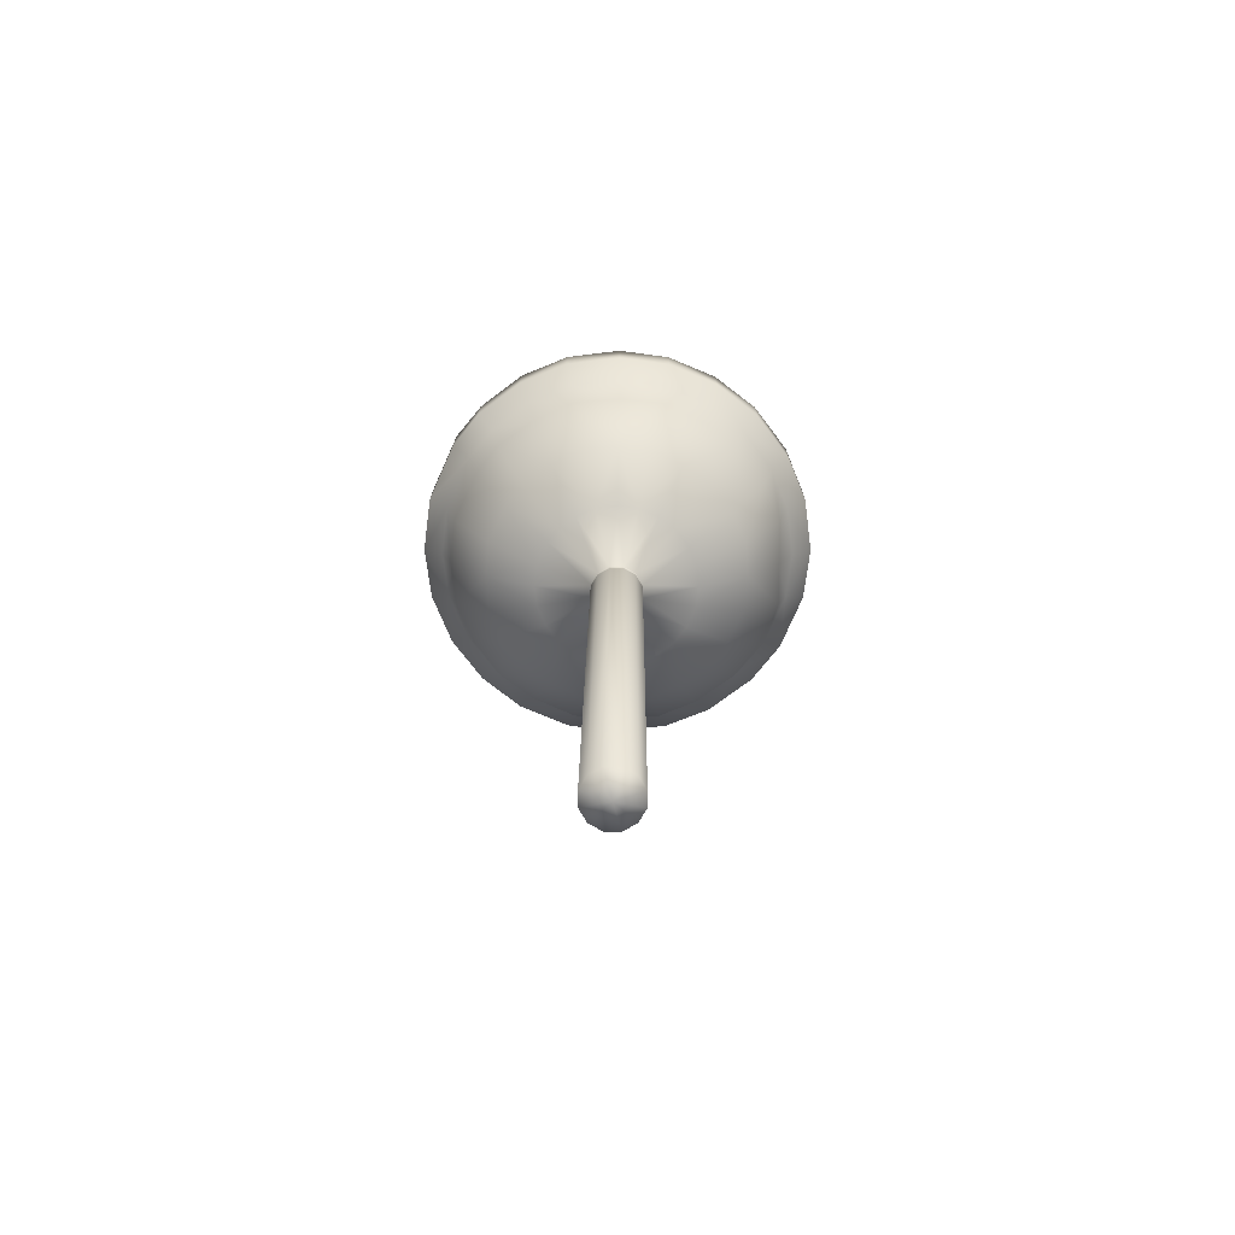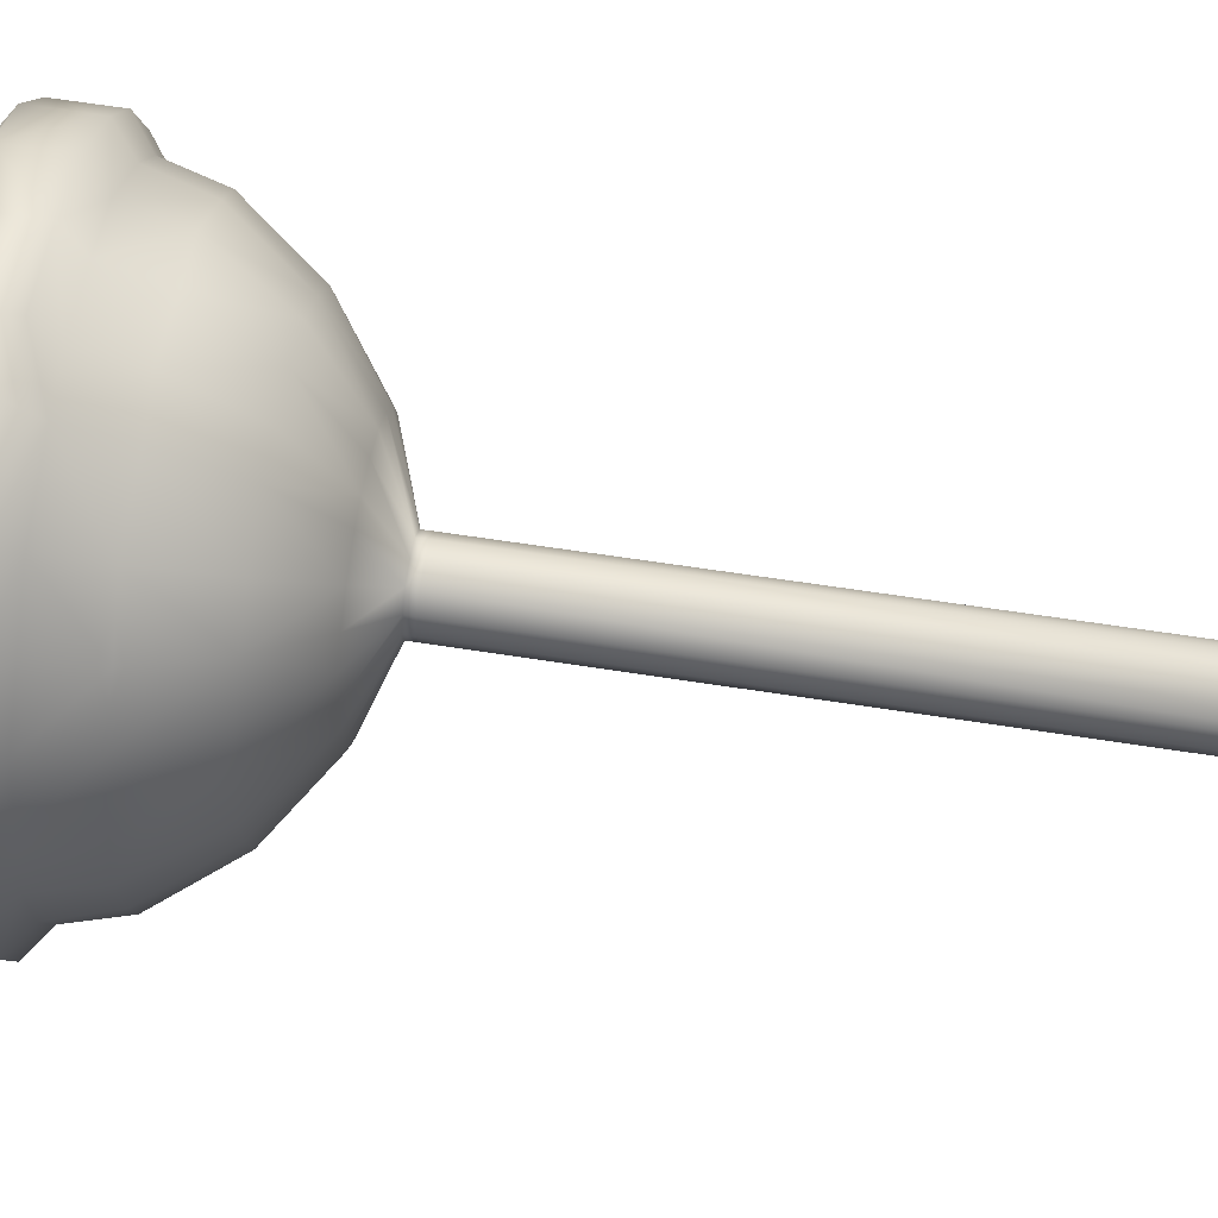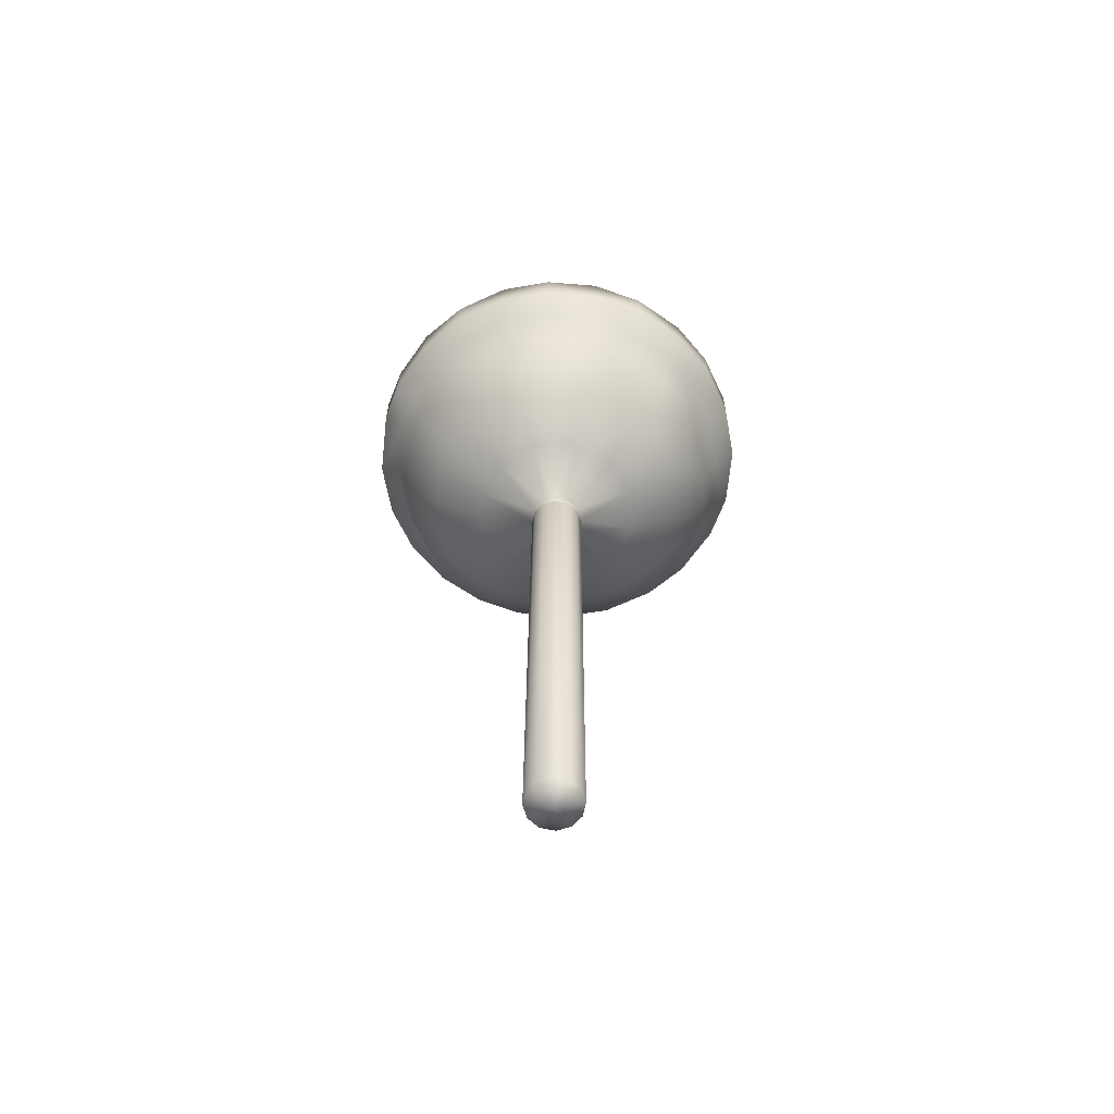
<metadata>
{"format":"obj","ext":"obj","renderer":"f3d","projection":"perspective","resolution":1024,"background":"white","views":[{"elev":-73.6,"azim":-135.1,"up":"+Z"},{"elev":62.7,"azim":98.6,"up":"+Y"},{"elev":-64.2,"azim":-117.2,"up":"+Z"}]}
</metadata>
<code>
v 0.0881 3.751 -12.96
v 0.0881 3.752 -12.96
v 0.0871 3.752 -12.96
v 0.0871 3.751 -12.96
v 0.08263 3.747 -12.96
v 0.08263 3.757 -12.96
v 0.09263 3.747 -12.96
v 0.09263 3.757 -12.96
v 0.08766 3.752 -12.97
v 0.000582 3.752 0.5945
v 0.000582 3.751 0.5945
v 0.000575 3.751 0.5955
v 0.000575 3.752 0.5955
v 0.005544 3.757 0.6
v 0.005544 3.747 0.6
v 0.005612 3.757 0.59
v 0.005612 3.747 0.59
v 0.01058 3.752 0.5951
v -0.02811 3.752 4.159
v -1.033 4.021 3.989
v -1.065 3.752 3.989
v -0.926 4.271 3.99
v -1.93 4.262 3.514
v -1.745 4.745 3.515
v -2.747 5.33 1.909
v -2.887 5.414 1.154
v -3.217 4.611 1.173
v -3.036 4.561 1.943
v -3.544 4.699 0.9294
v -3.181 5.584 0.9185
v -3.175 5.584 0.1708
v -3.539 4.699 0.156
v -2.862 5.404 -0.08694
v -3.189 4.605 -0.1105
v -2.689 5.307 -0.7933
v -2.974 4.549 -0.8308
v -2.082 4.96 -1.705
v -2.29 4.368 -1.707
v -0.394 3.99 -2.726
v -1.408 4.133 -2.366
v -1.264 4.49 -2.365
v 0.08746 3.752 -12.94
v -0.3993 3.752 -12.86
v -0.3341 3.995 -12.86
v -0.7701 4.481 3.991
v -0.546 4.65 3.992
v -1.432 5.134 3.517
v -1.017 5.473 3.52
v -1.67 6.631 1.162
v -2.247 5.943 1.948
v -1.591 6.485 1.917
v -2.379 6.078 1.179
v -2.62 6.316 0.9356
v -1.839 6.926 0.9276
v -2.615 6.316 0.1622
v -1.834 6.926 0.1799
v -1.652 6.614 -0.07877
v -2.356 6.064 -0.1048
v -2.196 5.912 -0.8256
v -1.55 6.446 -0.7856
v -1.689 5.42 -1.702
v -1.197 5.845 -1.699
v -1.036 4.784 -2.363
v -0.2197 4.164 -2.724
v -0.723 5.031 -2.361
v -0.3934 3.99 -2.853
v -0.219 4.164 -2.851
v -0.1562 4.173 -12.85
v -0.3027 4.755 3.994
v -0.02701 4.79 3.996
v -0.02384 5.739 3.526
v -0.5463 5.654 3.523
v -0.01303 6.908 1.927
v -0.8879 6.955 1.189
v -0.8419 6.769 1.957
v -0.007931 7.077 1.173
v -0.9762 7.283 0.9467
v -0.006354 7.417 0.94
v -0.971 7.282 0.1733
v -0.0013 7.417 0.1923
v 0.000457 7.056 -0.0676
v -0.8738 6.935 -0.09481
v -0.8112 6.725 -0.8162
v 0.005239 6.863 -0.7751
v -0.6196 6.049 -1.695
v 0.01143 6.168 -1.691
v 0.01841 4.228 -2.723
v -0.3743 5.172 -2.359
v 0.01593 5.229 -2.356
v 0.08688 4.238 -12.85
v 0.1863 4.772 3.997
v 0.492 4.65 3.999
v 0.3806 5.686 3.529
v 0.9697 5.473 3.533
v 1.565 6.485 1.938
v 0.6726 7.008 1.199
v 0.628 6.819 1.967
v 1.655 6.631 1.185
v 1.826 6.926 0.9524
v 0.7439 7.341 0.9583
v 0.7491 7.341 0.185
v 1.831 6.926 0.2047
v 0.6771 6.988 -0.08433
v 1.653 6.614 -0.05643
v 1.561 6.446 -0.7646
v 0.6375 6.775 -0.8064
v 1.22 5.845 -1.683
v 0.4997 6.087 -1.688
v 0.2565 4.164 -2.721
v 0.3178 5.196 -2.354
v 0.7548 5.031 -2.351
v 0.01926 4.228 -2.85
v 0.2576 4.164 -2.848
v 0.33 4.173 -12.85
v 0.7132 4.483 4.001
v 0.872 4.271 4.002
v 1.379 5.139 3.536
v 1.697 4.745 3.538
v 2.212 5.952 1.978
v 2.872 5.414 1.193
v 2.354 6.087 1.211
v 2.721 5.33 1.946
v 2.597 6.326 0.9709
v 3.168 5.584 0.9614
v 2.603 6.326 0.1975
v 3.173 5.584 0.2137
v 2.862 5.404 -0.04825
v 2.348 6.073 -0.07303
v 2.198 5.92 -0.7959
v 2.699 5.307 -0.7569
v 1.706 5.427 -1.68
v 2.104 4.96 -1.677
v 0.4308 3.99 -2.72
v 1.064 4.787 -2.349
v 1.296 4.49 -2.348
v 0.5079 3.995 -12.85
v 0.9793 4.018 4.003
v 1.011 3.752 4.003
v 1.884 4.256 3.539
v 1.963 3.752 3.54
v 3.143 3.752 1.949
v 3.203 4.601 1.216
v 3.012 4.552 1.984
v 3.317 3.752 1.196
v 3.533 4.688 0.9772
v 3.659 3.752 0.9648
v 3.539 4.688 0.2038
v 3.664 3.752 0.2171
v 3.305 3.752 -0.04526
v 3.192 4.596 -0.06733
v 2.987 4.54 -0.7905
v 3.116 3.752 -0.7541
v 2.315 4.361 -1.675
v 2.428 3.752 -1.675
v 1.44 4.128 -2.347
v 0.4946 3.752 -2.72
v 1.494 3.752 -2.346
v 0.4958 3.752 -2.847
v 0.432 3.99 -2.847
v 0.5731 3.752 -12.85
v 0.9824 3.496 4.003
v 0.872 3.232 4.002
v 1.697 2.758 3.538
v 1.889 3.268 3.539
v 3.021 2.984 1.984
v 2.721 2.173 1.946
v 3.213 2.937 1.216
v 2.872 2.089 1.193
v 3.544 2.854 0.9773
v 3.168 1.919 0.9614
v 3.549 2.854 0.2039
v 3.173 1.919 0.2137
v 2.862 2.099 -0.04825
v 3.202 2.942 -0.06726
v 2.699 2.196 -0.7569
v 2.996 2.995 -0.7905
v 2.104 2.543 -1.677
v 2.322 3.167 -1.675
v 0.4308 3.513 -2.72
v 1.445 3.39 -2.347
v 1.296 3.013 -2.348
v 0.5079 3.508 -12.85
v 0.7196 3.026 4.001
v 0.492 2.853 3.999
v 0.9697 2.03 3.533
v 1.391 2.376 3.536
v 1.655 0.872 1.185
v 2.231 1.57 1.978
v 1.565 1.018 1.938
v 2.374 1.436 1.211
v 1.826 0.5772 0.9524
v 2.62 1.199 0.971
v 1.831 0.5773 0.2047
v 2.625 1.199 0.1976
v 1.653 0.8895 -0.05643
v 2.369 1.45 -0.07289
v 1.561 1.057 -0.7646
v 2.218 1.602 -0.7957
v 1.22 1.658 -1.683
v 1.72 2.091 -1.679
v 0.2565 3.339 -2.721
v 1.073 2.724 -2.349
v 0.7548 2.472 -2.351
v 0.432 3.513 -2.847
v 0.2576 3.339 -2.848
v 0.33 3.33 -12.85
v 0.2624 2.751 3.998
v -0.02701 2.713 3.996
v 0.5248 1.855 3.53
v -0.02384 1.764 3.526
v -0.007931 0.4265 1.173
v 0.8567 0.7446 1.969
v -0.01303 0.5949 1.927
v 0.9154 0.5594 1.201
v 1.012 0.2327 0.9602
v -0.006354 0.08607 0.94
v -0.0013 0.08627 0.1923
v 1.017 0.2328 0.1868
v 0.000457 0.4467 -0.0676
v 0.9185 0.5788 -0.0827
v 0.005239 0.6405 -0.7751
v 0.863 0.788 -0.8049
v 0.01143 1.335 -1.691
v 0.6739 1.462 -1.686
v 0.01841 3.275 -2.723
v 0.4256 2.336 -2.353
v 0.01593 2.274 -2.356
v 0.08688 3.265 -12.85
v -0.2682 2.738 3.994
v -0.546 2.853 3.992
v -0.481 1.831 3.523
v -1.017 2.03 3.52
v -1.67 0.872 1.162
v -0.7778 0.5181 1.189
v -1.591 1.018 1.917
v -0.7383 0.7057 1.958
v -0.8549 0.1871 0.9475
v -1.839 0.5772 0.9276
v -1.834 0.5773 0.1799
v -0.8496 0.1873 0.1742
v -1.652 0.8895 -0.07877
v -0.7644 0.5377 -0.09407
v -1.55 1.057 -0.7856
v -0.709 0.7497 -0.8155
v -1.197 1.658 -1.699
v -0.5406 1.432 -1.695
v -0.3255 2.317 -2.359
v -0.2197 3.339 -2.724
v -0.723 2.472 -2.361
v 0.01926 3.275 -2.85
v -0.219 3.339 -2.851
v -0.1562 3.33 -12.85
v -0.7604 3.012 3.991
v -0.926 3.232 3.99
v -1.745 2.758 3.515
v -1.414 2.351 3.517
v -2.887 2.089 1.154
v -2.218 1.53 1.948
v -2.747 2.173 1.909
v -2.348 1.393 1.179
v -2.586 1.152 0.9358
v -3.181 1.919 0.9185
v -3.175 1.919 0.1708
v -2.581 1.152 0.1625
v -2.862 2.099 -0.08694
v -2.325 1.407 -0.1046
v -2.689 2.196 -0.7933
v -2.112 1.619 -0.7894
v -1.667 2.06 -1.702
v -2.082 2.543 -1.705
v -0.394 3.513 -2.726
v -1.022 2.705 -2.363
v -1.264 3.013 -2.365
v -0.3341 3.508 -12.86
v -1.028 3.467 3.989
v -2.011 3.752 3.513
v -1.922 3.211 3.514
v -3.333 3.752 1.151
v -3.024 2.895 1.943
v -3.17 3.752 1.906
v -3.204 2.842 1.173
v -3.672 3.752 0.9152
v -3.529 2.749 0.9295
v -3.667 3.752 0.1675
v -3.524 2.749 0.1561
v -3.304 3.752 -0.08994
v -3.176 2.848 -0.1104
v -3.106 3.752 -0.7961
v -2.962 2.907 -0.8307
v -2.405 3.752 -1.707
v -2.281 3.099 -1.706
v -0.4578 3.752 -2.726
v -1.402 3.348 -2.366
v -1.462 3.752 -2.366
v -0.4572 3.752 -2.853
v -0.3934 3.513 -2.853
v -0.728 6.333 2.846
v -0.01927 6.456 2.85
v -1.93 5.626 2.837
v -1.371 6.094 2.841
v -2.361 5.104 2.835
v -2.605 4.444 2.833
v -2.594 3.019 2.833
v -2.724 3.752 2.832
v -1.905 1.851 2.838
v -2.361 2.399 2.835
v -1.371 1.409 2.841
v -0.6394 1.146 2.846
v 0.7249 1.179 2.855
v -0.01927 1.047 2.85
v 1.901 1.886 2.863
v 1.333 1.409 2.859
v 2.576 3.095 2.868
v 2.323 2.399 2.866
v 2.568 4.436 2.868
v 2.685 3.752 2.869
v 1.884 5.633 2.863
v 2.323 5.104 2.866
v 1.333 6.094 2.859
v 0.5292 6.376 2.854
o Bone1
g Bone1
f 1 2 3
f 1 3 4
f 5 4 3
f 5 3 6
f 7 1 4
f 7 4 5
f 2 8 6
f 2 6 3
f 1 7 8
f 1 8 2
f 9 7 5
f 9 5 6
f 9 6 8
f 9 8 7
o Bone2
g Bone2
f 10 11 12
f 10 12 13
f 14 13 12
f 14 12 15
f 16 10 13
f 16 13 14
f 11 17 15
f 11 15 12
f 10 16 17
f 10 17 11
f 18 16 14
f 18 14 15
f 18 15 17
f 18 17 16
o Object0012
g Object0012
f 19 20 21
f 20 19 22
f 23 22 24
f 22 23 20
f 25 26 27
f 25 27 28
f 29 26 30
f 26 29 27
f 30 31 32
f 30 32 29
f 32 33 34
f 33 32 31
f 35 34 33
f 34 35 36
f 37 36 35
f 36 37 38
f 39 40 41
f 42 43 44
f 19 45 22
f 45 19 46
f 46 47 45
f 47 46 48
f 49 50 51
f 50 49 52
f 49 53 52
f 53 49 54
f 54 55 53
f 55 54 56
f 55 57 58
f 57 55 56
f 57 59 58
f 59 57 60
f 59 60 61
f 61 60 62
f 63 64 39
f 64 63 65
f 64 66 39
f 66 64 67
f 42 44 68
f 19 69 46
f 69 19 70
f 71 72 70
f 72 69 70
f 73 74 75
f 74 73 76
f 74 76 77
f 78 77 76
f 78 79 77
f 79 78 80
f 79 81 82
f 81 79 80
f 81 83 82
f 83 81 84
f 84 85 83
f 85 84 86
f 87 88 89
f 42 68 90
f 19 91 70
f 91 19 92
f 93 92 94
f 92 93 91
f 95 96 97
f 96 95 98
f 99 96 98
f 96 99 100
f 99 101 100
f 101 99 102
f 102 103 101
f 104 103 102
f 103 105 106
f 105 103 104
f 107 106 105
f 106 107 108
f 109 110 111
f 110 109 87
f 109 112 87
f 112 109 113
f 42 90 114
f 19 115 92
f 115 19 116
f 117 116 118
f 116 117 115
f 119 120 121
f 120 119 122
f 123 120 124
f 120 123 121
f 123 124 125
f 125 124 126
f 125 127 128
f 127 125 126
f 128 127 129
f 129 127 130
f 131 130 132
f 130 131 129
f 133 134 135
f 42 114 136
f 19 137 116
f 137 19 138
f 138 139 137
f 139 138 140
f 141 142 143
f 142 141 144
f 144 145 142
f 145 144 146
f 145 146 147
f 147 146 148
f 147 149 150
f 149 147 148
f 150 149 151
f 151 149 152
f 151 152 153
f 153 152 154
f 155 156 133
f 156 155 157
f 133 158 159
f 158 133 156
f 42 136 160
f 19 161 138
f 161 19 162
f 163 164 162
f 164 161 162
f 165 166 167
f 167 166 168
f 167 168 169
f 170 169 168
f 170 171 169
f 171 170 172
f 171 173 174
f 173 171 172
f 174 175 176
f 175 174 173
f 176 177 178
f 177 176 175
f 179 180 181
f 42 160 182
f 19 183 162
f 183 19 184
f 184 185 186
f 184 186 183
f 187 188 189
f 188 187 190
f 191 192 187
f 192 190 187
f 193 194 191
f 194 192 191
f 195 194 193
f 194 195 196
f 197 198 195
f 198 196 195
f 197 199 200
f 200 198 197
f 201 202 203
f 202 201 179
f 204 201 205
f 201 204 179
f 42 182 206
f 19 207 184
f 207 19 208
f 209 208 210
f 208 209 207
f 211 212 213
f 212 211 214
f 215 211 216
f 211 215 214
f 217 218 216
f 218 215 216
f 218 219 220
f 219 218 217
f 221 222 219
f 222 220 219
f 223 224 221
f 224 222 221
f 225 226 227
f 42 206 228
f 19 229 208
f 229 19 230
f 230 231 229
f 231 230 232
f 233 234 235
f 234 236 235
f 233 237 234
f 237 233 238
f 239 240 238
f 240 237 238
f 240 241 242
f 241 240 239
f 243 242 241
f 242 243 244
f 244 245 246
f 245 244 243
f 247 248 225
f 248 247 249
f 250 248 251
f 248 250 225
f 42 228 252
f 19 253 230
f 253 19 254
f 254 255 256
f 256 253 254
f 257 258 259
f 258 257 260
f 260 257 261
f 262 261 257
f 262 263 264
f 262 264 261
f 264 265 266
f 265 264 263
f 265 267 268
f 265 268 266
f 267 269 268
f 267 270 269
f 271 272 273
f 42 252 274
f 19 275 254
f 275 19 21
f 21 276 277
f 21 277 275
f 278 279 280
f 279 278 281
f 282 283 278
f 283 281 278
f 282 284 285
f 282 285 283
f 286 285 284
f 285 286 287
f 286 288 289
f 286 289 287
f 288 290 291
f 288 291 289
f 292 293 294
f 293 292 271
f 271 292 295
f 295 296 271
f 42 274 43
f 113 90 112
f 90 113 114
f 44 67 68
f 67 44 66
f 274 296 43
f 295 43 296
f 228 251 252
f 251 228 250
f 182 205 206
f 205 182 204
f 159 160 136
f 160 159 158
f 297 73 75
f 73 297 298
f 51 299 300
f 299 51 50
f 301 25 28
f 301 28 302
f 280 303 304
f 303 280 279
f 259 305 306
f 305 259 258
f 235 236 307
f 236 308 307
f 213 309 310
f 309 213 212
f 311 189 188
f 189 311 312
f 313 314 165
f 165 314 166
f 315 141 143
f 141 315 316
f 317 122 119
f 122 317 318
f 319 97 320
f 97 319 95
f 111 108 107
f 108 111 110
f 85 89 88
f 89 85 86
f 61 65 63
f 65 61 62
f 41 38 37
f 38 41 40
f 294 291 290
f 291 294 293
f 269 273 272
f 273 269 270
f 246 249 247
f 249 246 245
f 227 224 223
f 224 227 226
f 203 200 199
f 200 203 202
f 178 181 180
f 181 178 177
f 153 157 155
f 157 153 154
f 135 131 132
f 131 135 134
f 298 297 71
f 297 72 71
f 48 299 47
f 299 48 300
f 302 24 301
f 24 302 23
f 276 304 303
f 276 303 277
f 306 305 255
f 305 256 255
f 232 308 231
f 308 232 307
f 309 210 310
f 210 309 209
f 185 312 311
f 311 186 185
f 314 313 163
f 313 164 163
f 140 315 139
f 315 140 316
f 317 118 318
f 118 317 117
f 320 94 319
f 94 320 93
f 87 89 110
f 108 89 86
f 89 108 110
f 84 108 86
f 108 84 106
f 103 84 81
f 84 103 106
f 80 103 81
f 103 80 101
f 78 101 80
f 101 78 100
f 100 78 96
f 78 76 96
f 73 96 76
f 96 73 97
f 320 73 298
f 73 320 97
f 320 71 93
f 71 320 298
f 93 70 91
f 70 93 71
f 113 136 114
f 136 113 159
f 109 159 113
f 159 109 133
f 134 133 109
f 134 109 111
f 131 134 111
f 111 107 131
f 131 105 129
f 105 131 107
f 104 129 105
f 129 104 128
f 128 104 125
f 104 102 125
f 99 125 102
f 125 99 123
f 123 98 121
f 98 123 99
f 119 98 95
f 98 119 121
f 317 95 319
f 95 317 119
f 317 94 117
f 94 317 319
f 117 92 115
f 92 117 94
f 133 135 155
f 135 132 153
f 135 153 155
f 132 130 151
f 132 151 153
f 127 150 130
f 130 150 151
f 126 147 127
f 127 147 150
f 124 147 126
f 147 124 145
f 120 145 124
f 145 120 142
f 122 142 120
f 142 122 143
f 318 143 122
f 143 318 315
f 118 315 318
f 315 118 139
f 116 139 118
f 139 116 137
f 160 204 182
f 204 160 158
f 156 179 158
f 158 179 204
f 156 157 180
f 156 180 179
f 154 178 157
f 157 178 180
f 152 178 154
f 178 152 176
f 149 176 152
f 176 149 174
f 148 171 149
f 149 171 174
f 146 171 148
f 171 146 169
f 144 169 146
f 169 144 167
f 141 167 144
f 167 141 165
f 313 141 316
f 141 313 165
f 140 313 316
f 313 140 164
f 138 164 140
f 164 138 161
f 179 181 202
f 200 181 177
f 181 200 202
f 175 200 177
f 200 175 198
f 173 198 175
f 198 173 196
f 194 173 172
f 173 194 196
f 170 194 172
f 194 170 192
f 168 192 170
f 192 168 190
f 166 188 168
f 168 188 190
f 166 314 311
f 166 311 188
f 311 163 186
f 163 311 314
f 186 162 183
f 162 186 163
f 206 205 228
f 228 205 250
f 250 201 225
f 201 250 205
f 226 225 201
f 226 201 203
f 224 226 203
f 203 199 224
f 222 224 199
f 199 197 222
f 222 197 220
f 197 195 220
f 220 195 218
f 195 193 218
f 218 191 215
f 191 218 193
f 215 187 214
f 187 215 191
f 214 189 212
f 189 214 187
f 312 212 189
f 212 312 309
f 309 185 209
f 185 309 312
f 209 184 207
f 184 209 185
f 225 227 247
f 227 223 246
f 227 246 247
f 221 246 223
f 246 221 244
f 244 221 242
f 221 219 242
f 217 240 219
f 219 240 242
f 240 216 237
f 216 240 217
f 211 237 216
f 237 211 234
f 234 213 236
f 213 234 211
f 236 213 308
f 213 310 308
f 210 308 310
f 308 210 231
f 208 231 210
f 231 208 229
f 252 251 274
f 296 274 251
f 296 248 271
f 248 296 251
f 248 249 272
f 248 272 271
f 269 249 245
f 249 269 272
f 243 269 245
f 269 243 268
f 241 268 243
f 268 241 266
f 239 264 241
f 241 264 266
f 264 238 261
f 238 264 239
f 233 261 238
f 261 233 260
f 260 233 258
f 233 235 258
f 305 258 235
f 235 307 305
f 232 305 307
f 305 232 256
f 230 256 232
f 256 230 253
f 271 273 293
f 291 273 270
f 273 291 293
f 289 291 270
f 289 270 267
f 287 289 267
f 287 267 265
f 285 265 263
f 265 285 287
f 285 262 283
f 262 285 263
f 257 283 262
f 283 257 281
f 281 259 279
f 259 281 257
f 279 306 303
f 306 279 259
f 303 255 277
f 255 303 306
f 277 254 275
f 254 277 255
f 43 66 44
f 66 43 295
f 66 295 39
f 39 295 292
f 40 39 292
f 40 292 294
f 38 40 294
f 38 294 290
f 38 288 36
f 288 38 290
f 36 286 34
f 286 36 288
f 34 286 32
f 286 284 32
f 32 282 29
f 282 32 284
f 29 278 27
f 278 29 282
f 27 280 28
f 280 27 278
f 302 28 280
f 302 280 304
f 302 276 23
f 276 302 304
f 23 21 20
f 21 23 276
f 39 41 63
f 41 37 61
f 41 61 63
f 61 35 59
f 35 61 37
f 59 33 58
f 33 59 35
f 31 55 33
f 33 55 58
f 55 30 53
f 30 55 31
f 26 53 30
f 53 26 52
f 50 52 26
f 50 26 25
f 299 50 25
f 299 25 301
f 24 299 301
f 299 24 47
f 22 47 24
f 47 22 45
f 112 90 67
f 67 90 68
f 112 64 87
f 64 112 67
f 88 64 65
f 64 88 87
f 85 65 62
f 65 85 88
f 83 62 60
f 62 83 85
f 82 60 57
f 60 82 83
f 56 79 57
f 57 79 82
f 54 79 56
f 79 54 77
f 49 77 54
f 77 49 74
f 51 74 49
f 74 51 75
f 75 300 297
f 300 75 51
f 48 297 300
f 297 48 72
f 46 72 48
f 72 46 69

</code>
